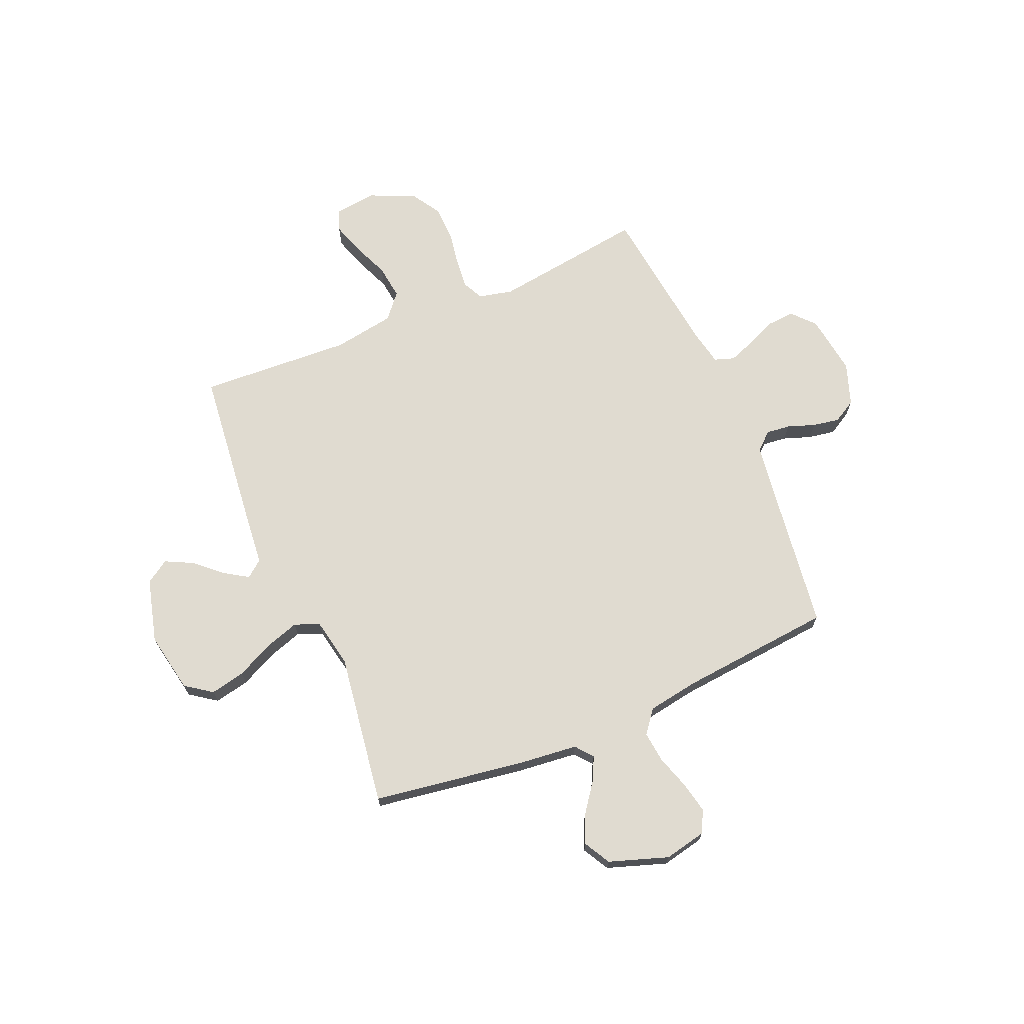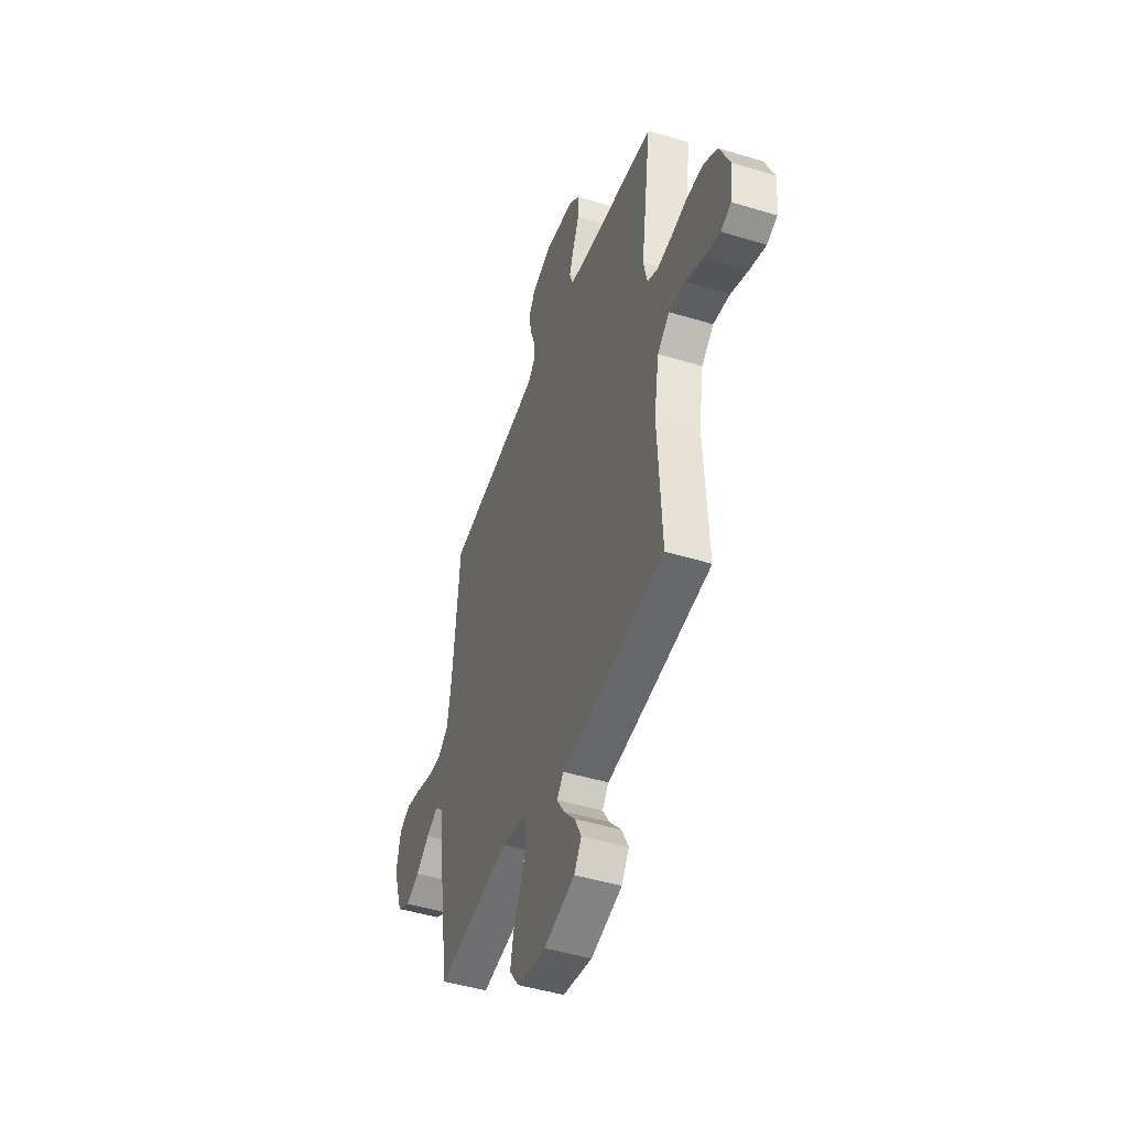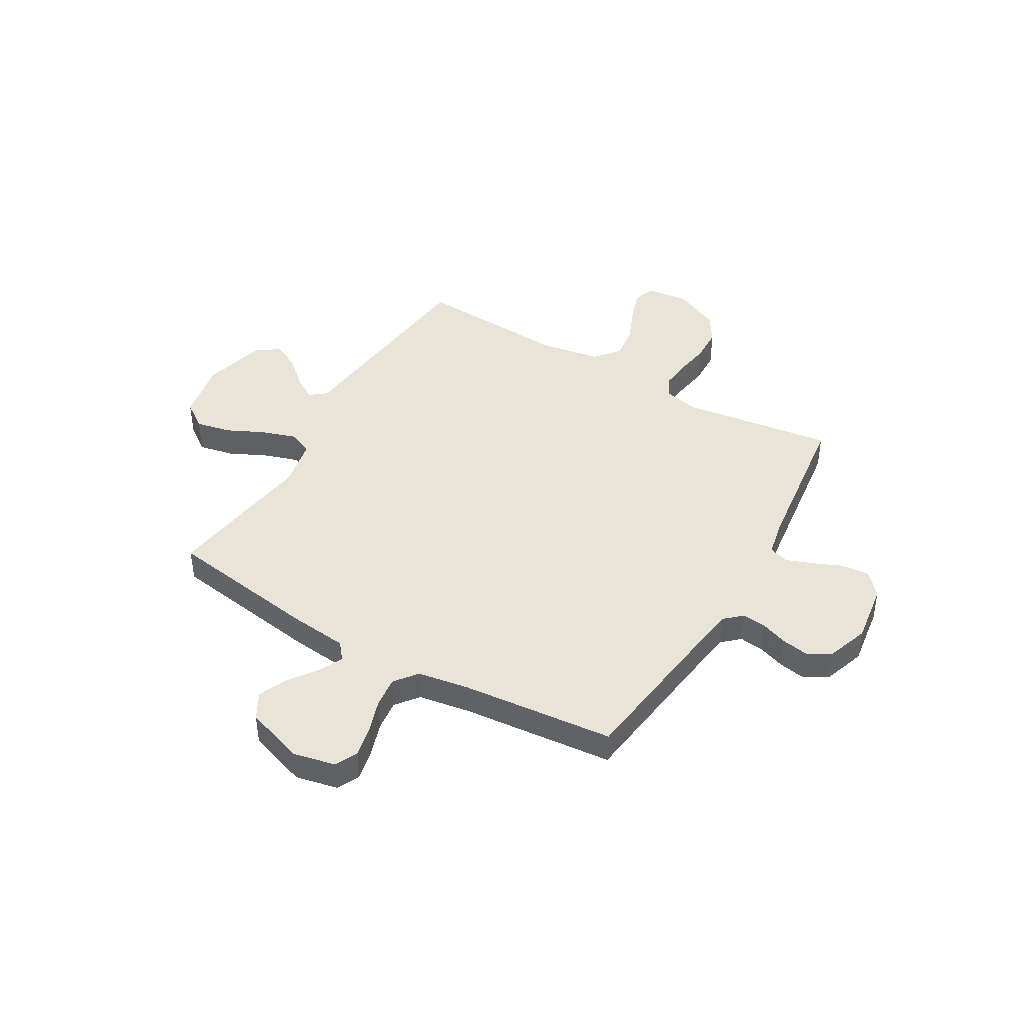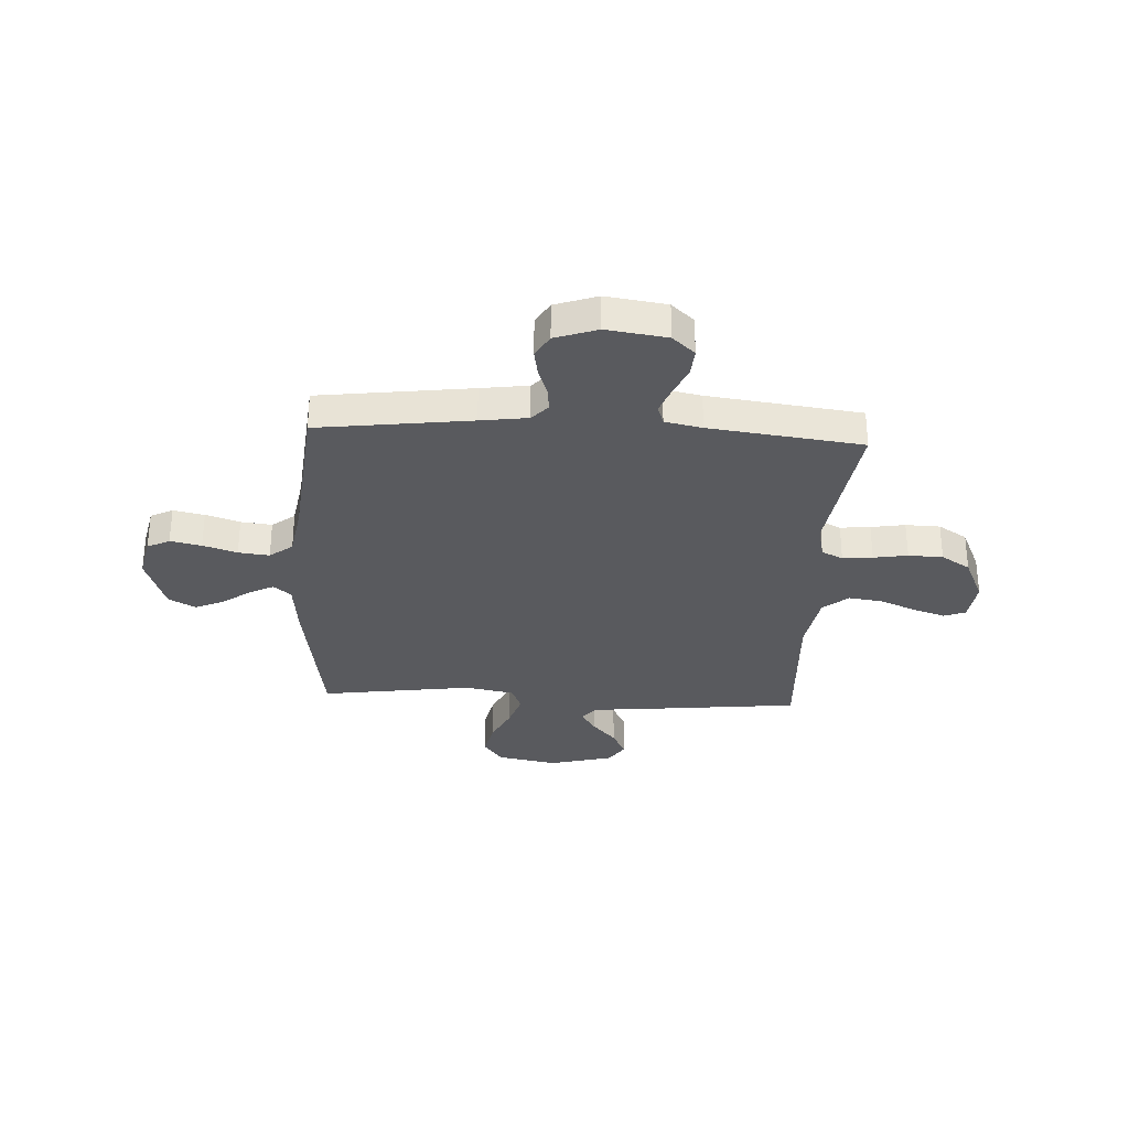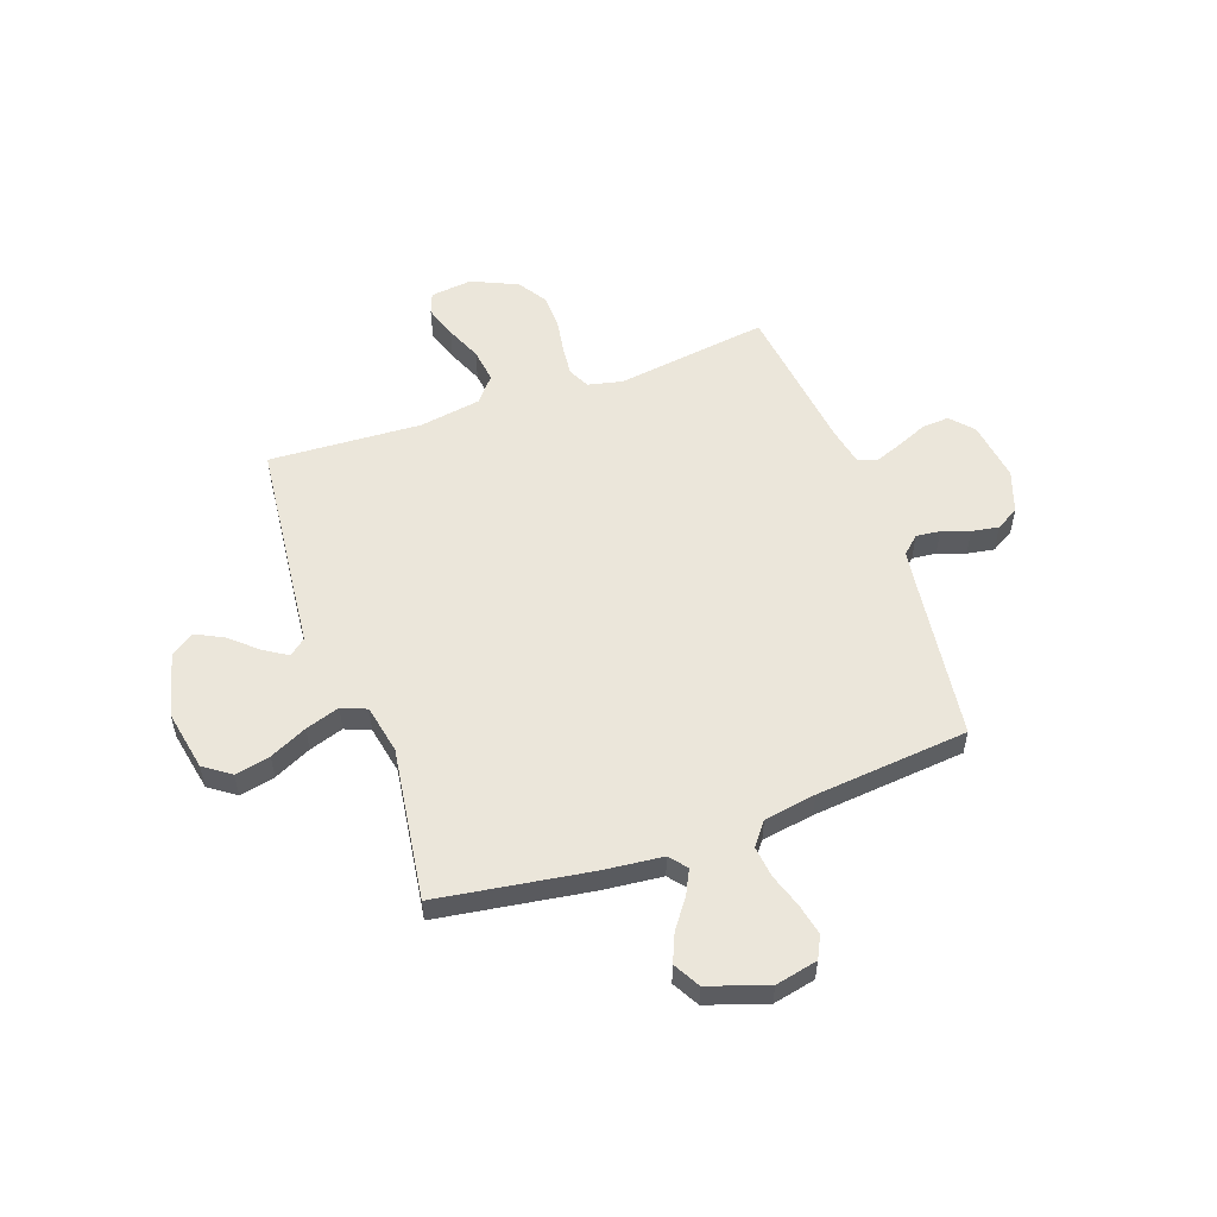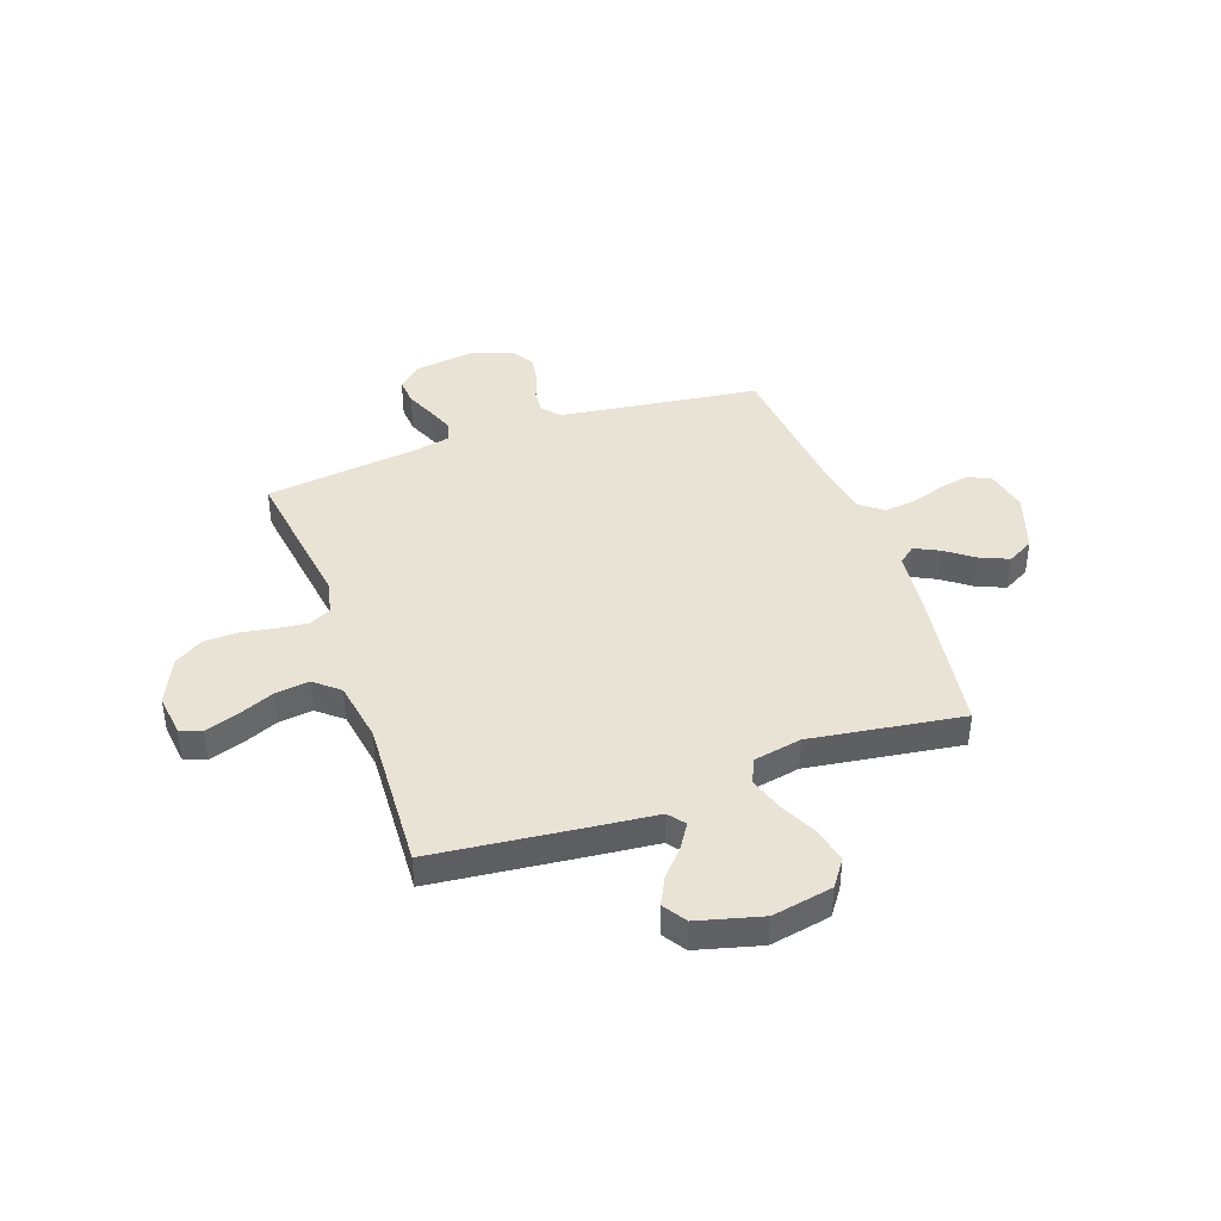
<metadata>
{"format":"obj","ext":"obj","renderer":"f3d","projection":"perspective","resolution":1024,"background":"white","views":[{"elev":69.9,"azim":-112.9,"up":"+Y"},{"elev":-46.5,"azim":70.8,"up":"+Z"},{"elev":43.4,"azim":-59.7,"up":"+Y"},{"elev":-31.3,"azim":-3.1,"up":"+Y"},{"elev":54.9,"azim":-109.5,"up":"+Y"},{"elev":41.3,"azim":160.6,"up":"+Y"}]}
</metadata>
<code>
v 0.5 0.07 -0.5
v 0.2 0.07 -0.532
v 0.079 0.07 -0.544
v 0.053 0.07 -0.577
v 0.082 0.07 -0.623
v 0.129 0.07 -0.676
v 0.156 0.07 -0.73
v 0.126 0.07 -0.776
v 0 0.07 -0.809
v -0.119 0.07 -0.786
v -0.156 0.07 -0.734
v -0.141 0.07 -0.665
v -0.106 0.07 -0.592
v -0.084 0.07 -0.525
v -0.104 0.07 -0.476
v -0.2 0.07 -0.457
v -0.5 0.07 -0.5
v -0.545 0.07 -0.2
v -0.557 0.07 -0.084
v -0.591 0.07 -0.056
v -0.639 0.07 -0.08
v -0.695 0.07 -0.121
v -0.751 0.07 -0.145
v -0.803 0.07 -0.116
v -0.842 0.07 0
v -0.824 0.07 0.083
v -0.78 0.07 0.105
v -0.719 0.07 0.092
v -0.652 0.07 0.07
v -0.591 0.07 0.063
v -0.546 0.07 0.098
v -0.529 0.07 0.2
v -0.5 0.07 0.5
v -0.2 0.07 0.539
v -0.107 0.07 0.552
v -0.076 0.07 0.586
v -0.081 0.07 0.633
v -0.1 0.07 0.687
v -0.109 0.07 0.74
v -0.083 0.07 0.785
v 0 0.07 0.814
v 0.119 0.07 0.797
v 0.163 0.07 0.757
v 0.159 0.07 0.703
v 0.134 0.07 0.645
v 0.114 0.07 0.592
v 0.127 0.07 0.553
v 0.2 0.07 0.538
v 0.5 0.07 0.5
v 0.458 0.07 0.2
v 0.473 0.07 0.133
v 0.515 0.07 0.112
v 0.574 0.07 0.118
v 0.641 0.07 0.129
v 0.709 0.07 0.127
v 0.766 0.07 0.091
v 0.807 0.07 0
v 0.797 0.07 -0.082
v 0.755 0.07 -0.098
v 0.691 0.07 -0.077
v 0.62 0.07 -0.047
v 0.553 0.07 -0.038
v 0.504 0.07 -0.079
v 0.484 0.07 -0.2
v 0.5 0 -0.5
v 0.2 0 -0.532
v 0.079 0 -0.544
v 0.053 0 -0.577
v 0.082 0 -0.623
v 0.129 0 -0.676
v 0.156 0 -0.73
v 0.126 0 -0.776
v 0 0 -0.809
v -0.119 0 -0.786
v -0.156 0 -0.734
v -0.141 0 -0.665
v -0.106 0 -0.592
v -0.084 0 -0.525
v -0.104 0 -0.476
v -0.2 0 -0.457
v -0.5 0 -0.5
v -0.545 0 -0.2
v -0.557 0 -0.084
v -0.591 0 -0.056
v -0.639 0 -0.08
v -0.695 0 -0.121
v -0.751 0 -0.145
v -0.803 0 -0.116
v -0.842 0 0
v -0.824 0 0.083
v -0.78 0 0.105
v -0.719 0 0.092
v -0.652 0 0.07
v -0.591 0 0.063
v -0.546 0 0.098
v -0.529 0 0.2
v -0.5 0 0.5
v -0.2 0 0.539
v -0.107 0 0.552
v -0.076 0 0.586
v -0.081 0 0.633
v -0.1 0 0.687
v -0.109 0 0.74
v -0.083 0 0.785
v 0 0 0.814
v 0.119 0 0.797
v 0.163 0 0.757
v 0.159 0 0.703
v 0.134 0 0.645
v 0.114 0 0.592
v 0.127 0 0.553
v 0.2 0 0.538
v 0.5 0 0.5
v 0.458 0 0.2
v 0.473 0 0.133
v 0.515 0 0.112
v 0.574 0 0.118
v 0.641 0 0.129
v 0.709 0 0.127
v 0.766 0 0.091
v 0.807 0 0
v 0.797 0 -0.082
v 0.755 0 -0.098
v 0.691 0 -0.077
v 0.62 0 -0.047
v 0.553 0 -0.038
v 0.504 0 -0.079
v 0.484 0 -0.2
f 58 59 60 61
f 56 57 58 61
f 56 61 62
f 53 54 55 56
f 52 53 56 62
f 51 52 62 63
f 48 49 50
f 47 48 50 51
f 42 43 44 45
f 42 45 46
f 41 42 46
f 40 41 46 47
f 37 38 39 40
f 36 37 40 47
f 32 33 34
f 31 32 34 35
f 26 27 28 29
f 26 29 30
f 25 26 30
f 24 25 30
f 21 22 23 24
f 20 21 24 30
f 19 20 30 31
f 16 17 18 19
f 15 16 19 31
f 10 11 12 13
f 10 13 14
f 9 10 14
f 8 9 14
f 5 6 7 8
f 4 5 8 14
f 3 4 14 15
f 64 1 2 3
f 35 36 47 51
f 35 51 63 64
f 31 35 64
f 3 15 31 64
f 125 124 123 122
f 125 122 121 120
f 126 125 120
f 120 119 118 117
f 126 120 117 116
f 127 126 116 115
f 114 113 112
f 115 114 112 111
f 109 108 107 106
f 110 109 106
f 110 106 105
f 111 110 105 104
f 104 103 102 101
f 111 104 101 100
f 98 97 96
f 99 98 96 95
f 93 92 91 90
f 94 93 90
f 94 90 89
f 94 89 88
f 88 87 86 85
f 94 88 85 84
f 95 94 84 83
f 83 82 81 80
f 95 83 80 79
f 77 76 75 74
f 78 77 74
f 78 74 73
f 78 73 72
f 72 71 70 69
f 78 72 69 68
f 79 78 68 67
f 67 66 65 128
f 115 111 100 99
f 128 127 115 99
f 128 99 95
f 128 95 79 67
f 1 65 66 2
f 2 66 67 3
f 3 67 68 4
f 4 68 69 5
f 5 69 70 6
f 6 70 71 7
f 7 71 72 8
f 8 72 73 9
f 9 73 74 10
f 10 74 75 11
f 11 75 76 12
f 12 76 77 13
f 13 77 78 14
f 14 78 79 15
f 15 79 80 16
f 16 80 81 17
f 17 81 82 18
f 18 82 83 19
f 19 83 84 20
f 20 84 85 21
f 21 85 86 22
f 22 86 87 23
f 23 87 88 24
f 24 88 89 25
f 25 89 90 26
f 26 90 91 27
f 27 91 92 28
f 28 92 93 29
f 29 93 94 30
f 30 94 95 31
f 31 95 96 32
f 32 96 97 33
f 33 97 98 34
f 34 98 99 35
f 35 99 100 36
f 36 100 101 37
f 37 101 102 38
f 38 102 103 39
f 39 103 104 40
f 40 104 105 41
f 41 105 106 42
f 42 106 107 43
f 43 107 108 44
f 44 108 109 45
f 45 109 110 46
f 46 110 111 47
f 47 111 112 48
f 48 112 113 49
f 49 113 114 50
f 50 114 115 51
f 51 115 116 52
f 52 116 117 53
f 53 117 118 54
f 54 118 119 55
f 55 119 120 56
f 56 120 121 57
f 57 121 122 58
f 58 122 123 59
f 59 123 124 60
f 60 124 125 61
f 61 125 126 62
f 62 126 127 63
f 63 127 128 64
f 64 128 65 1

</code>
